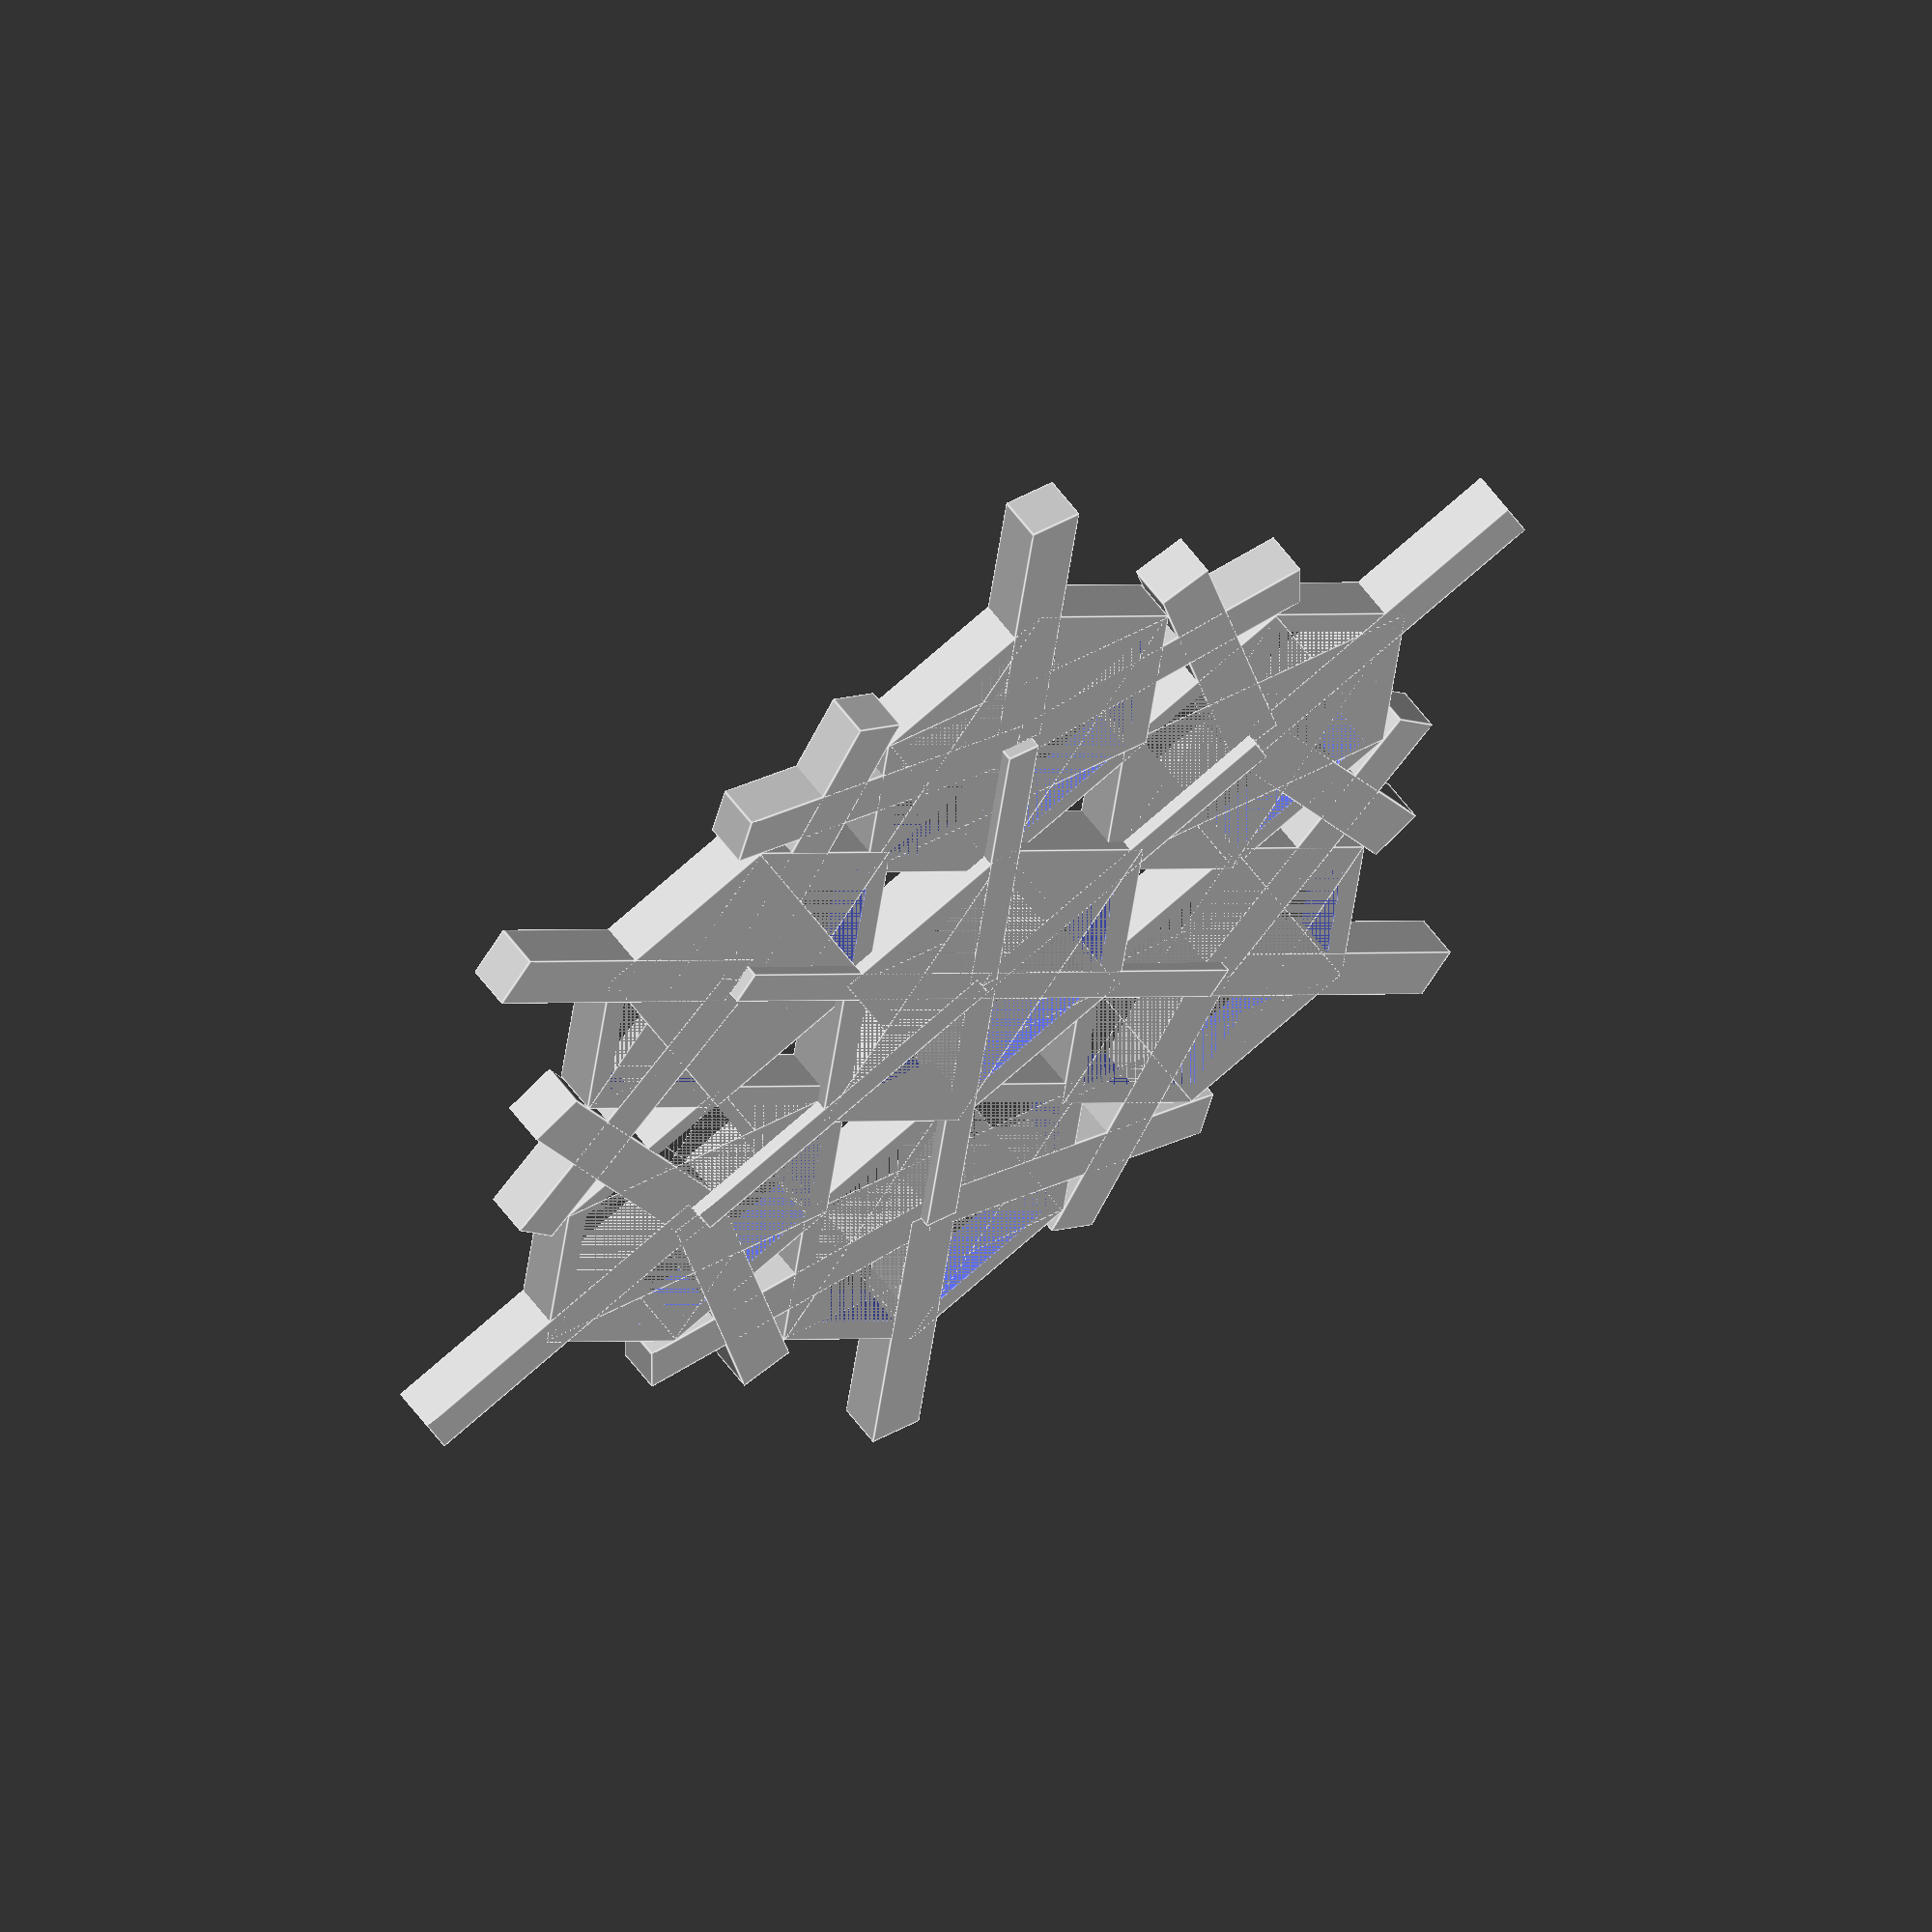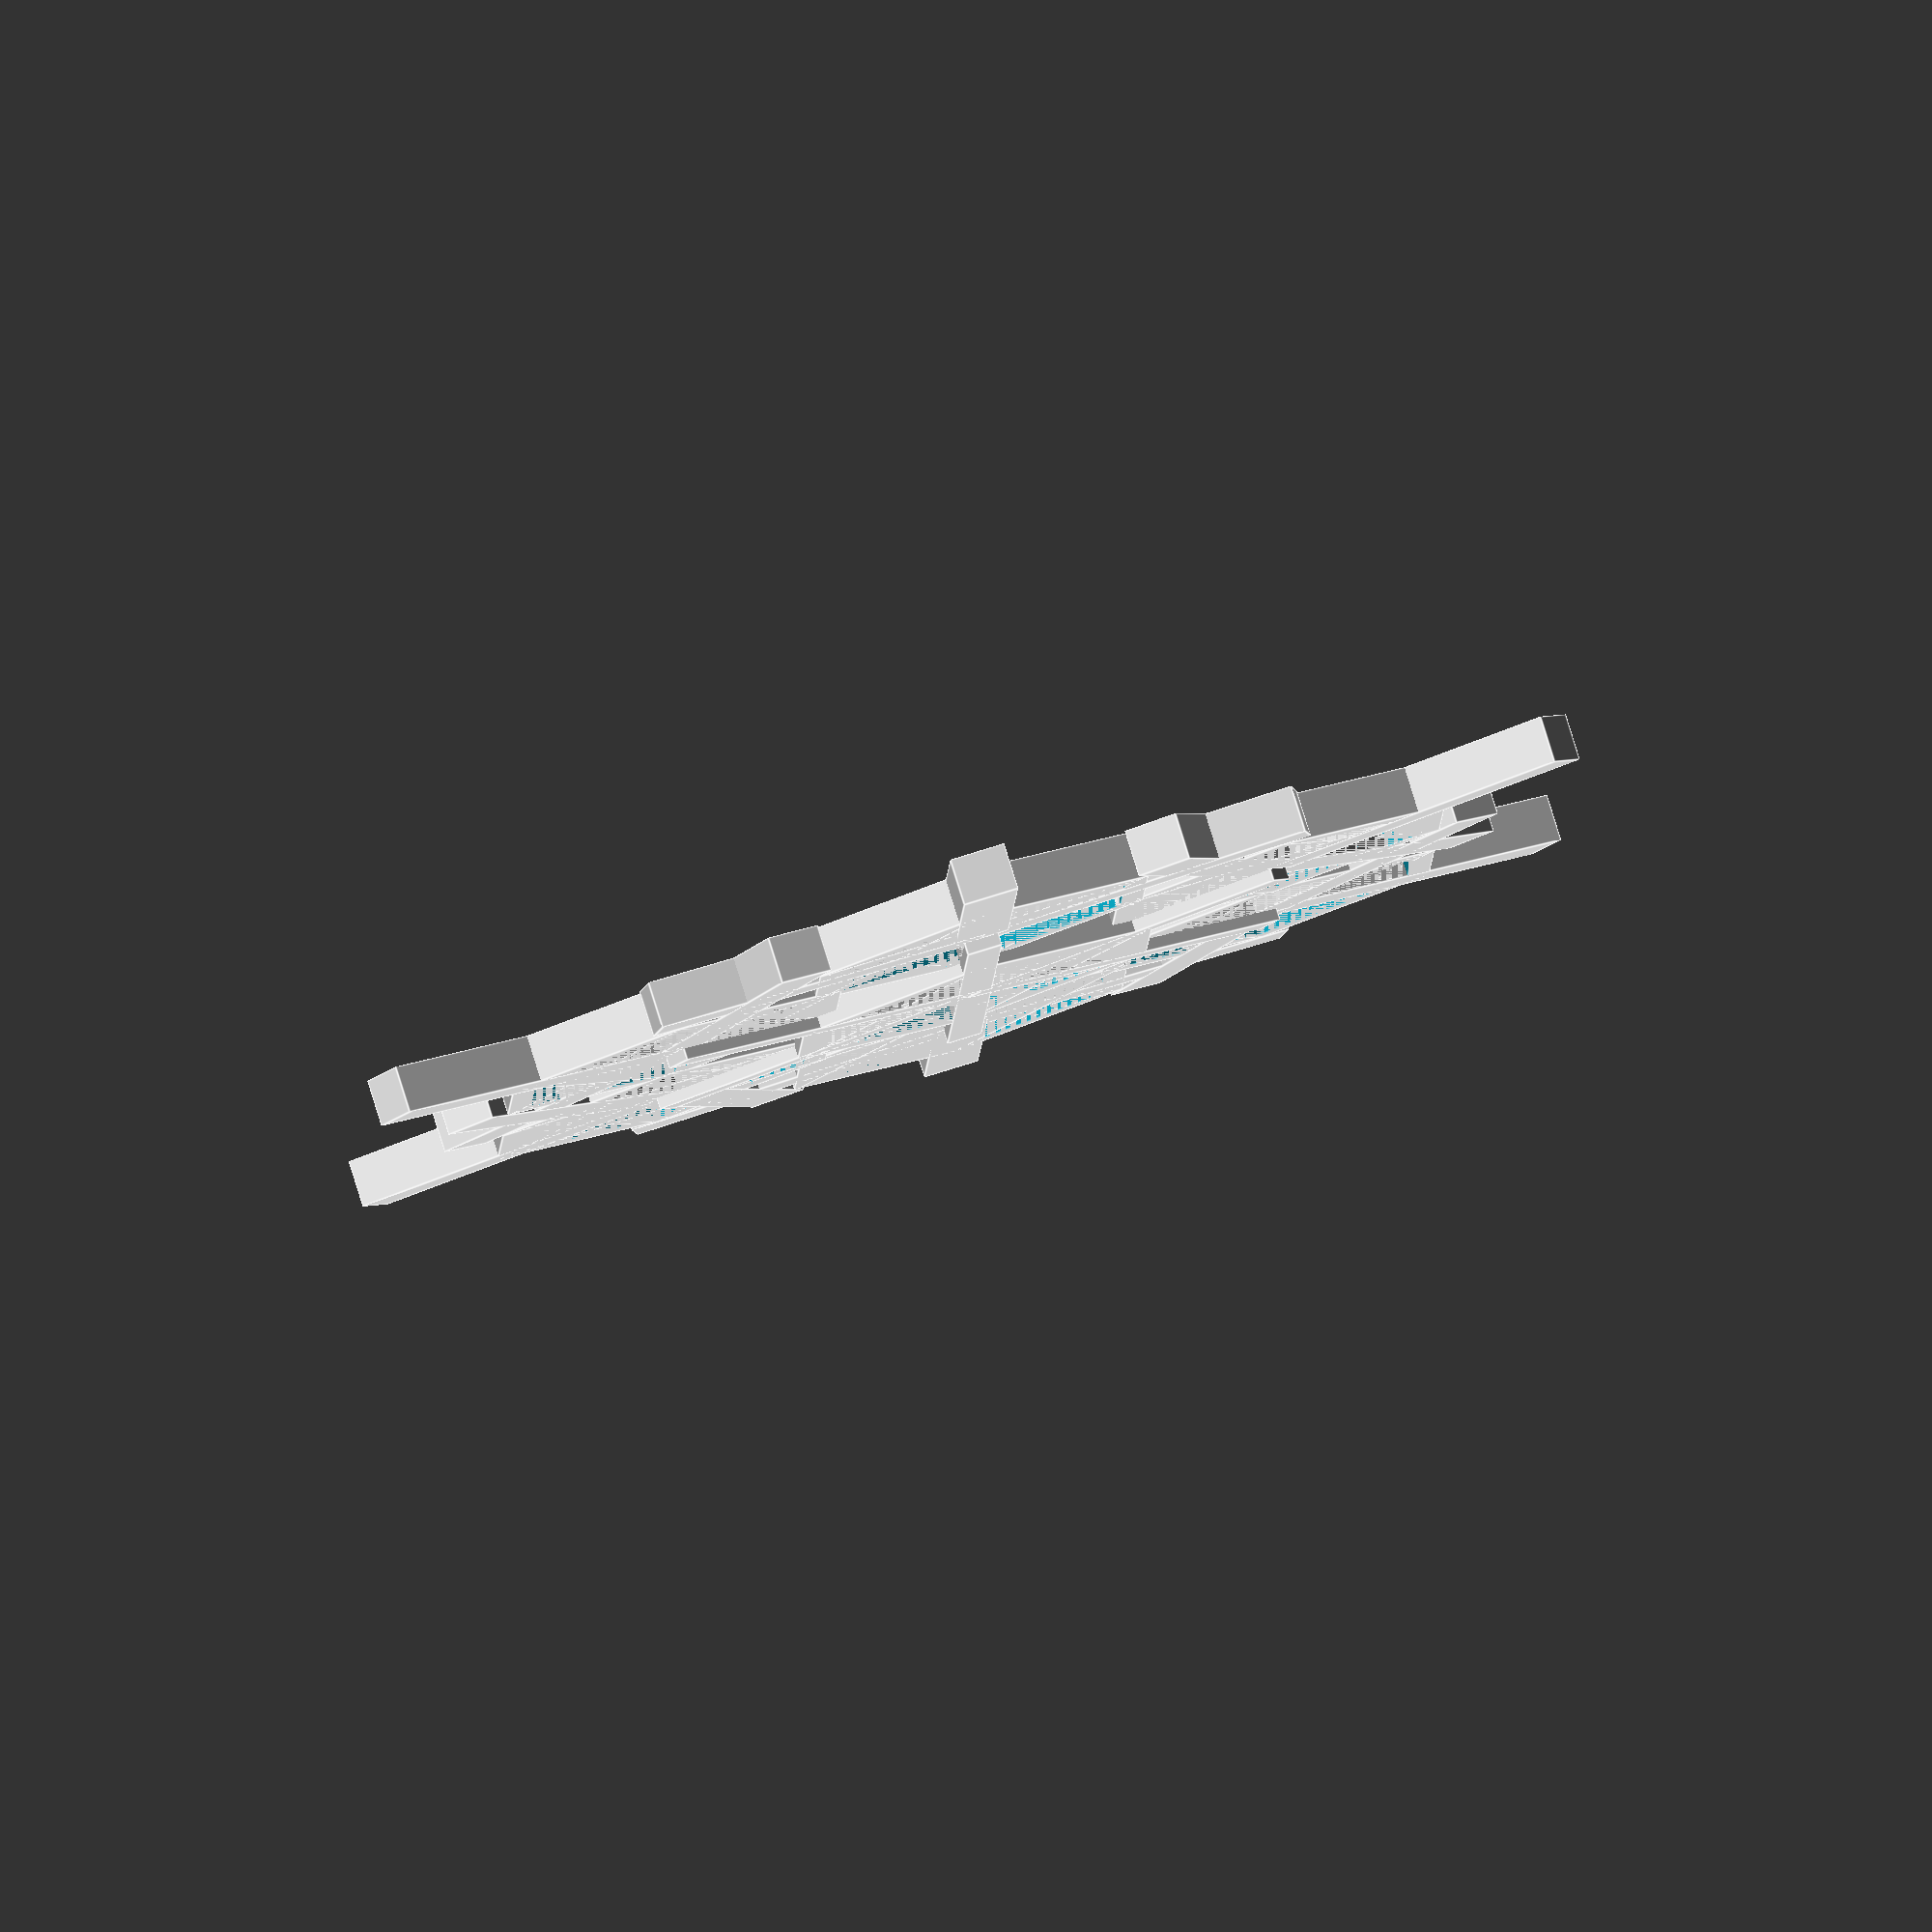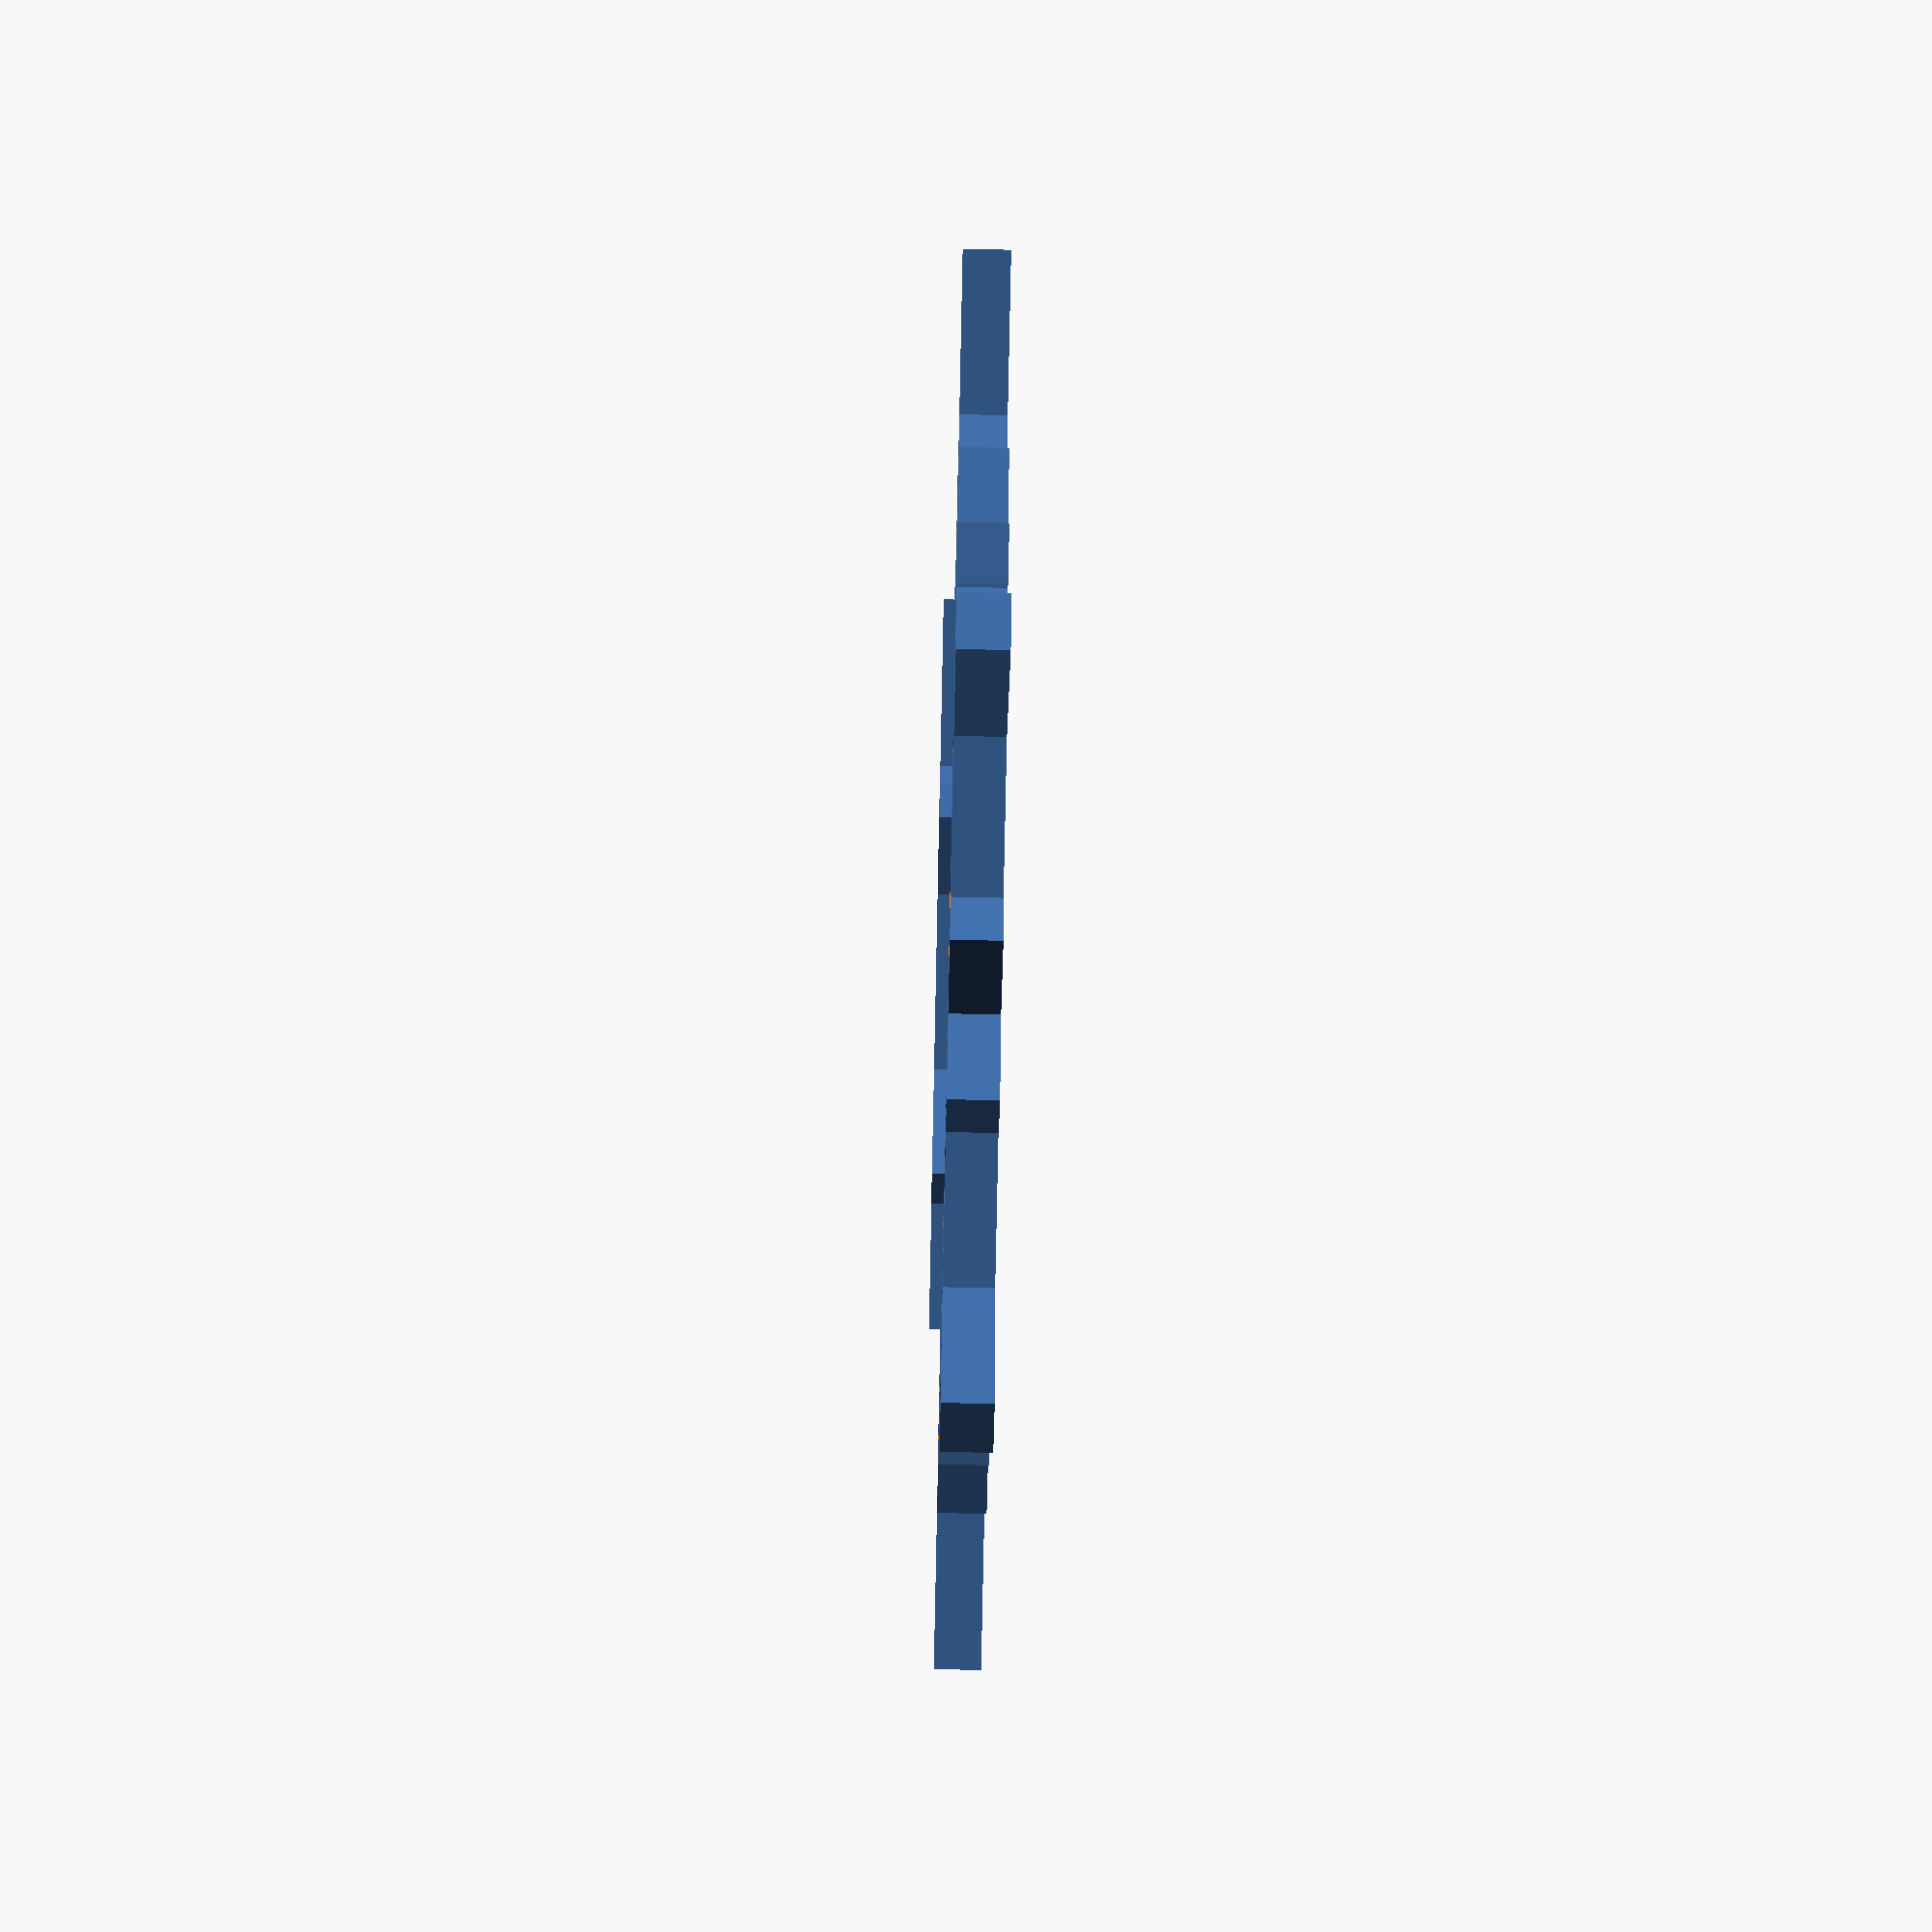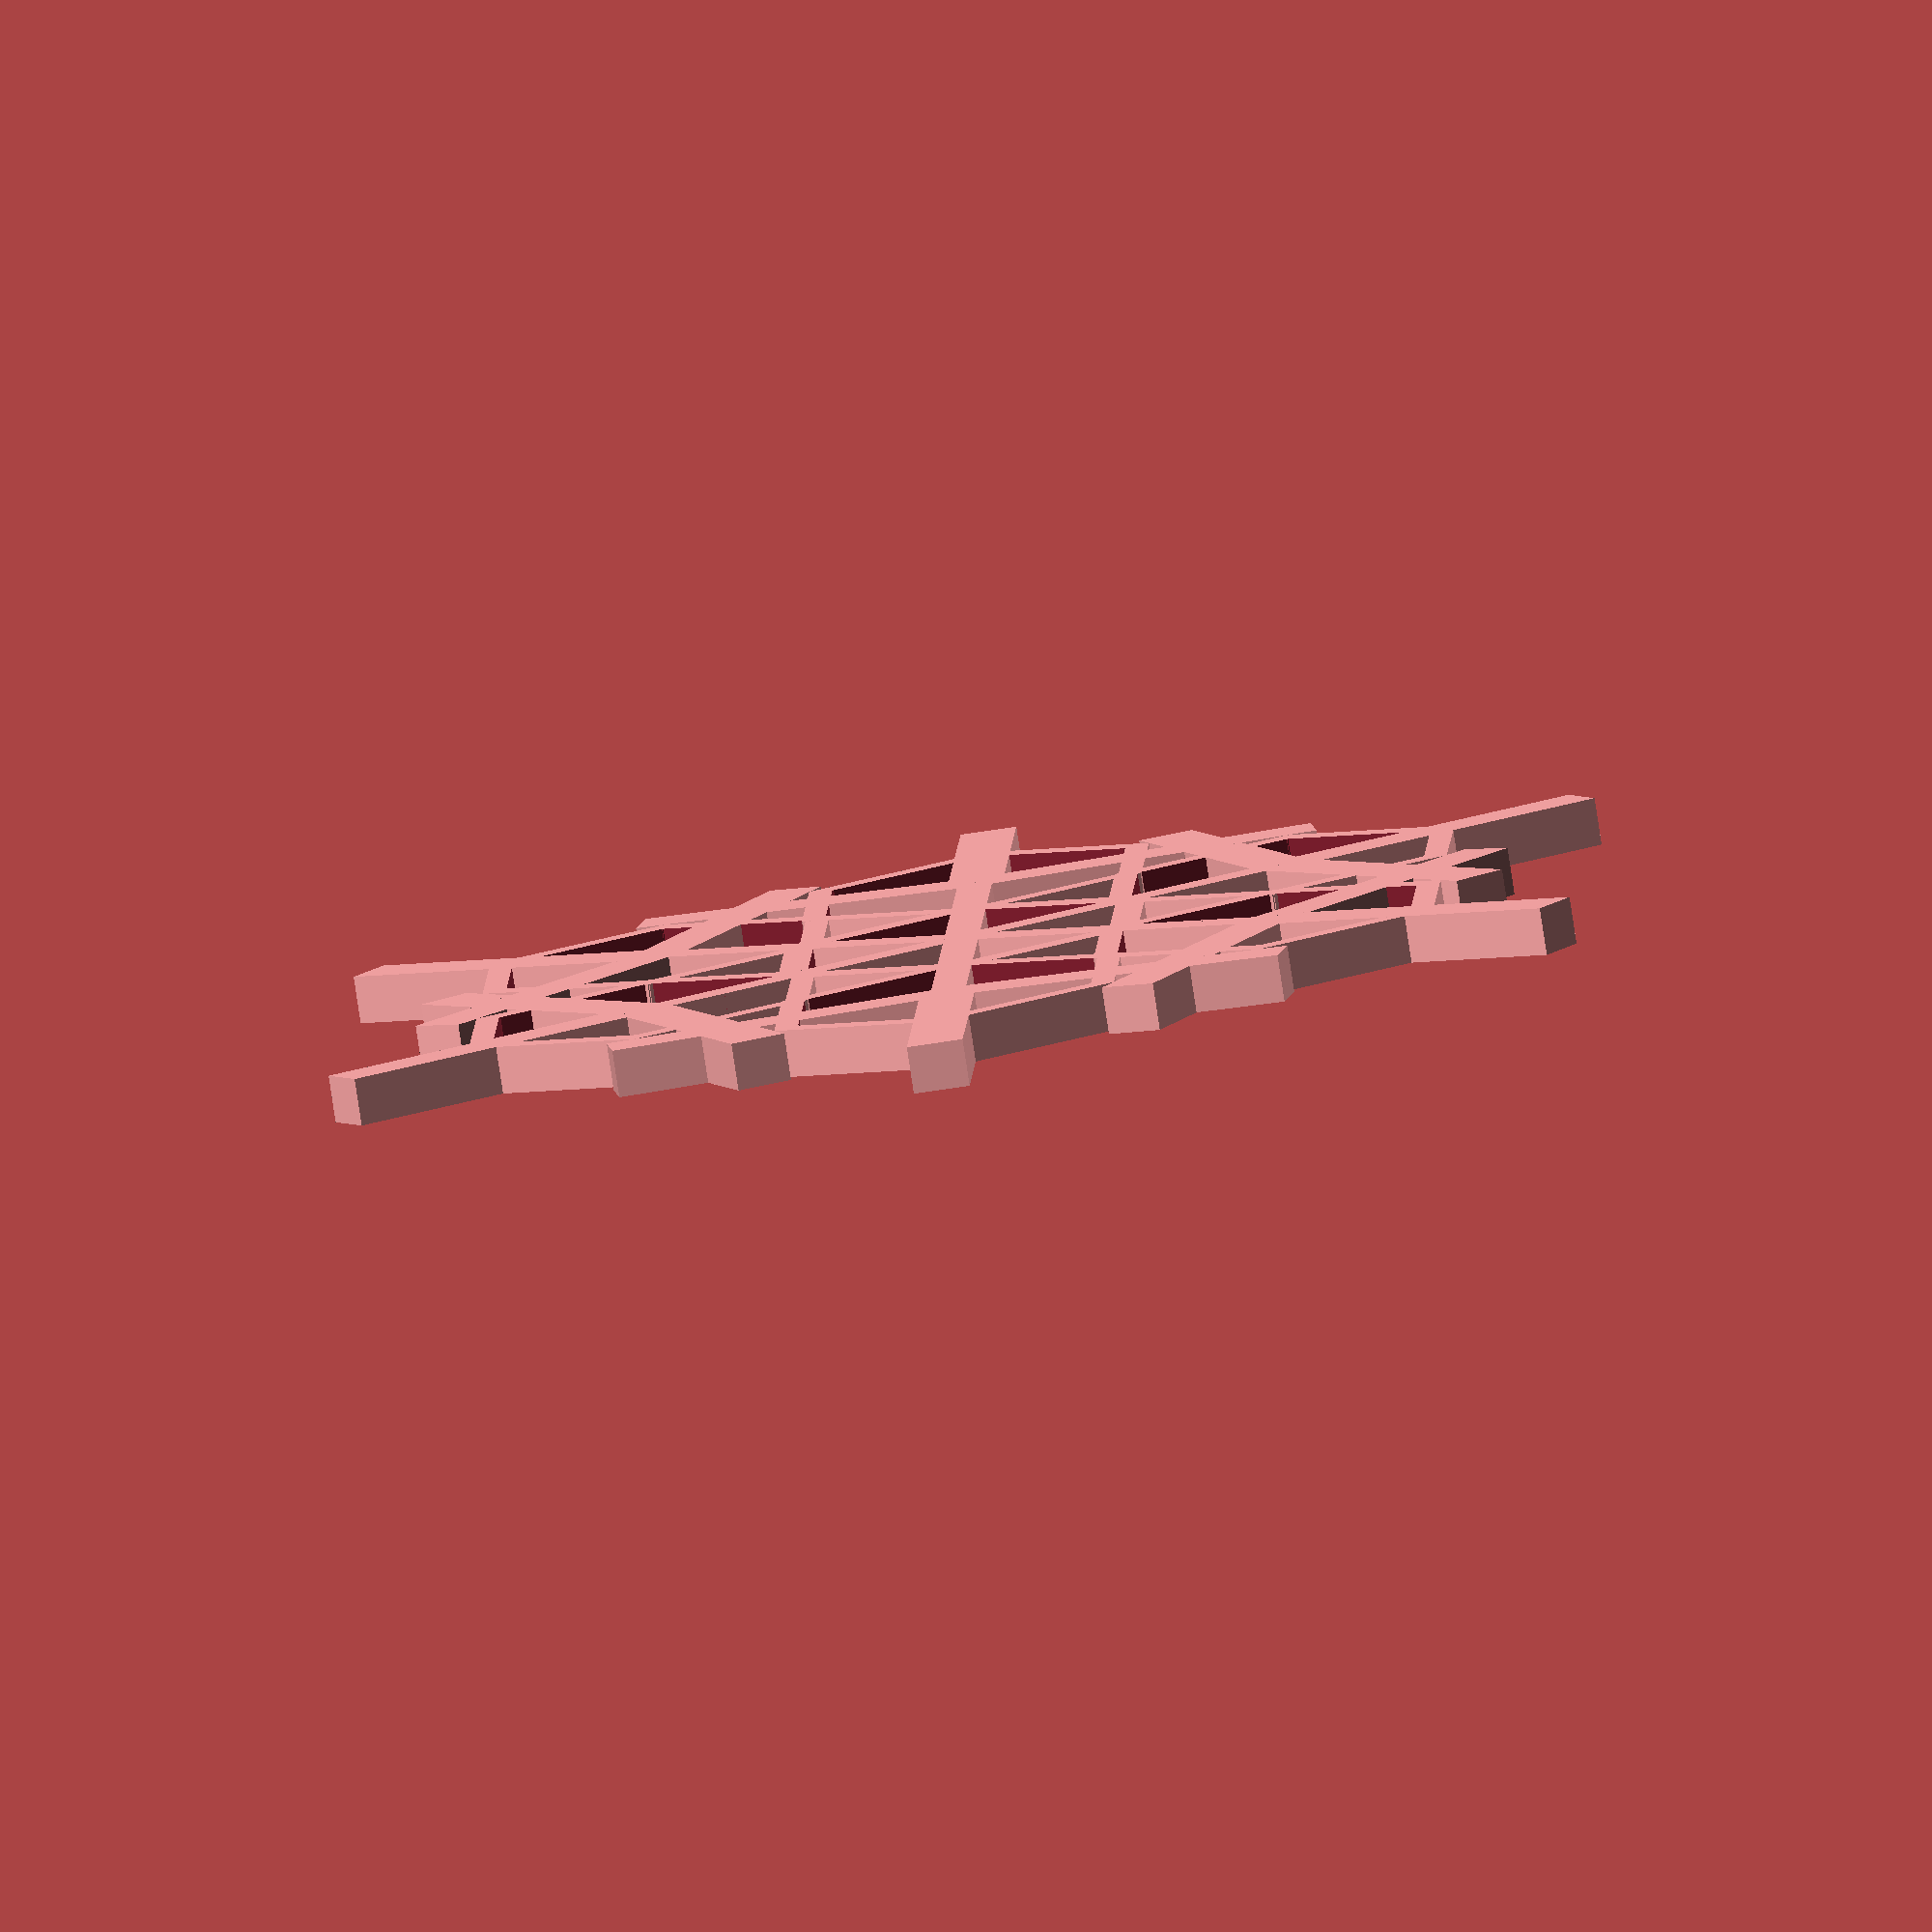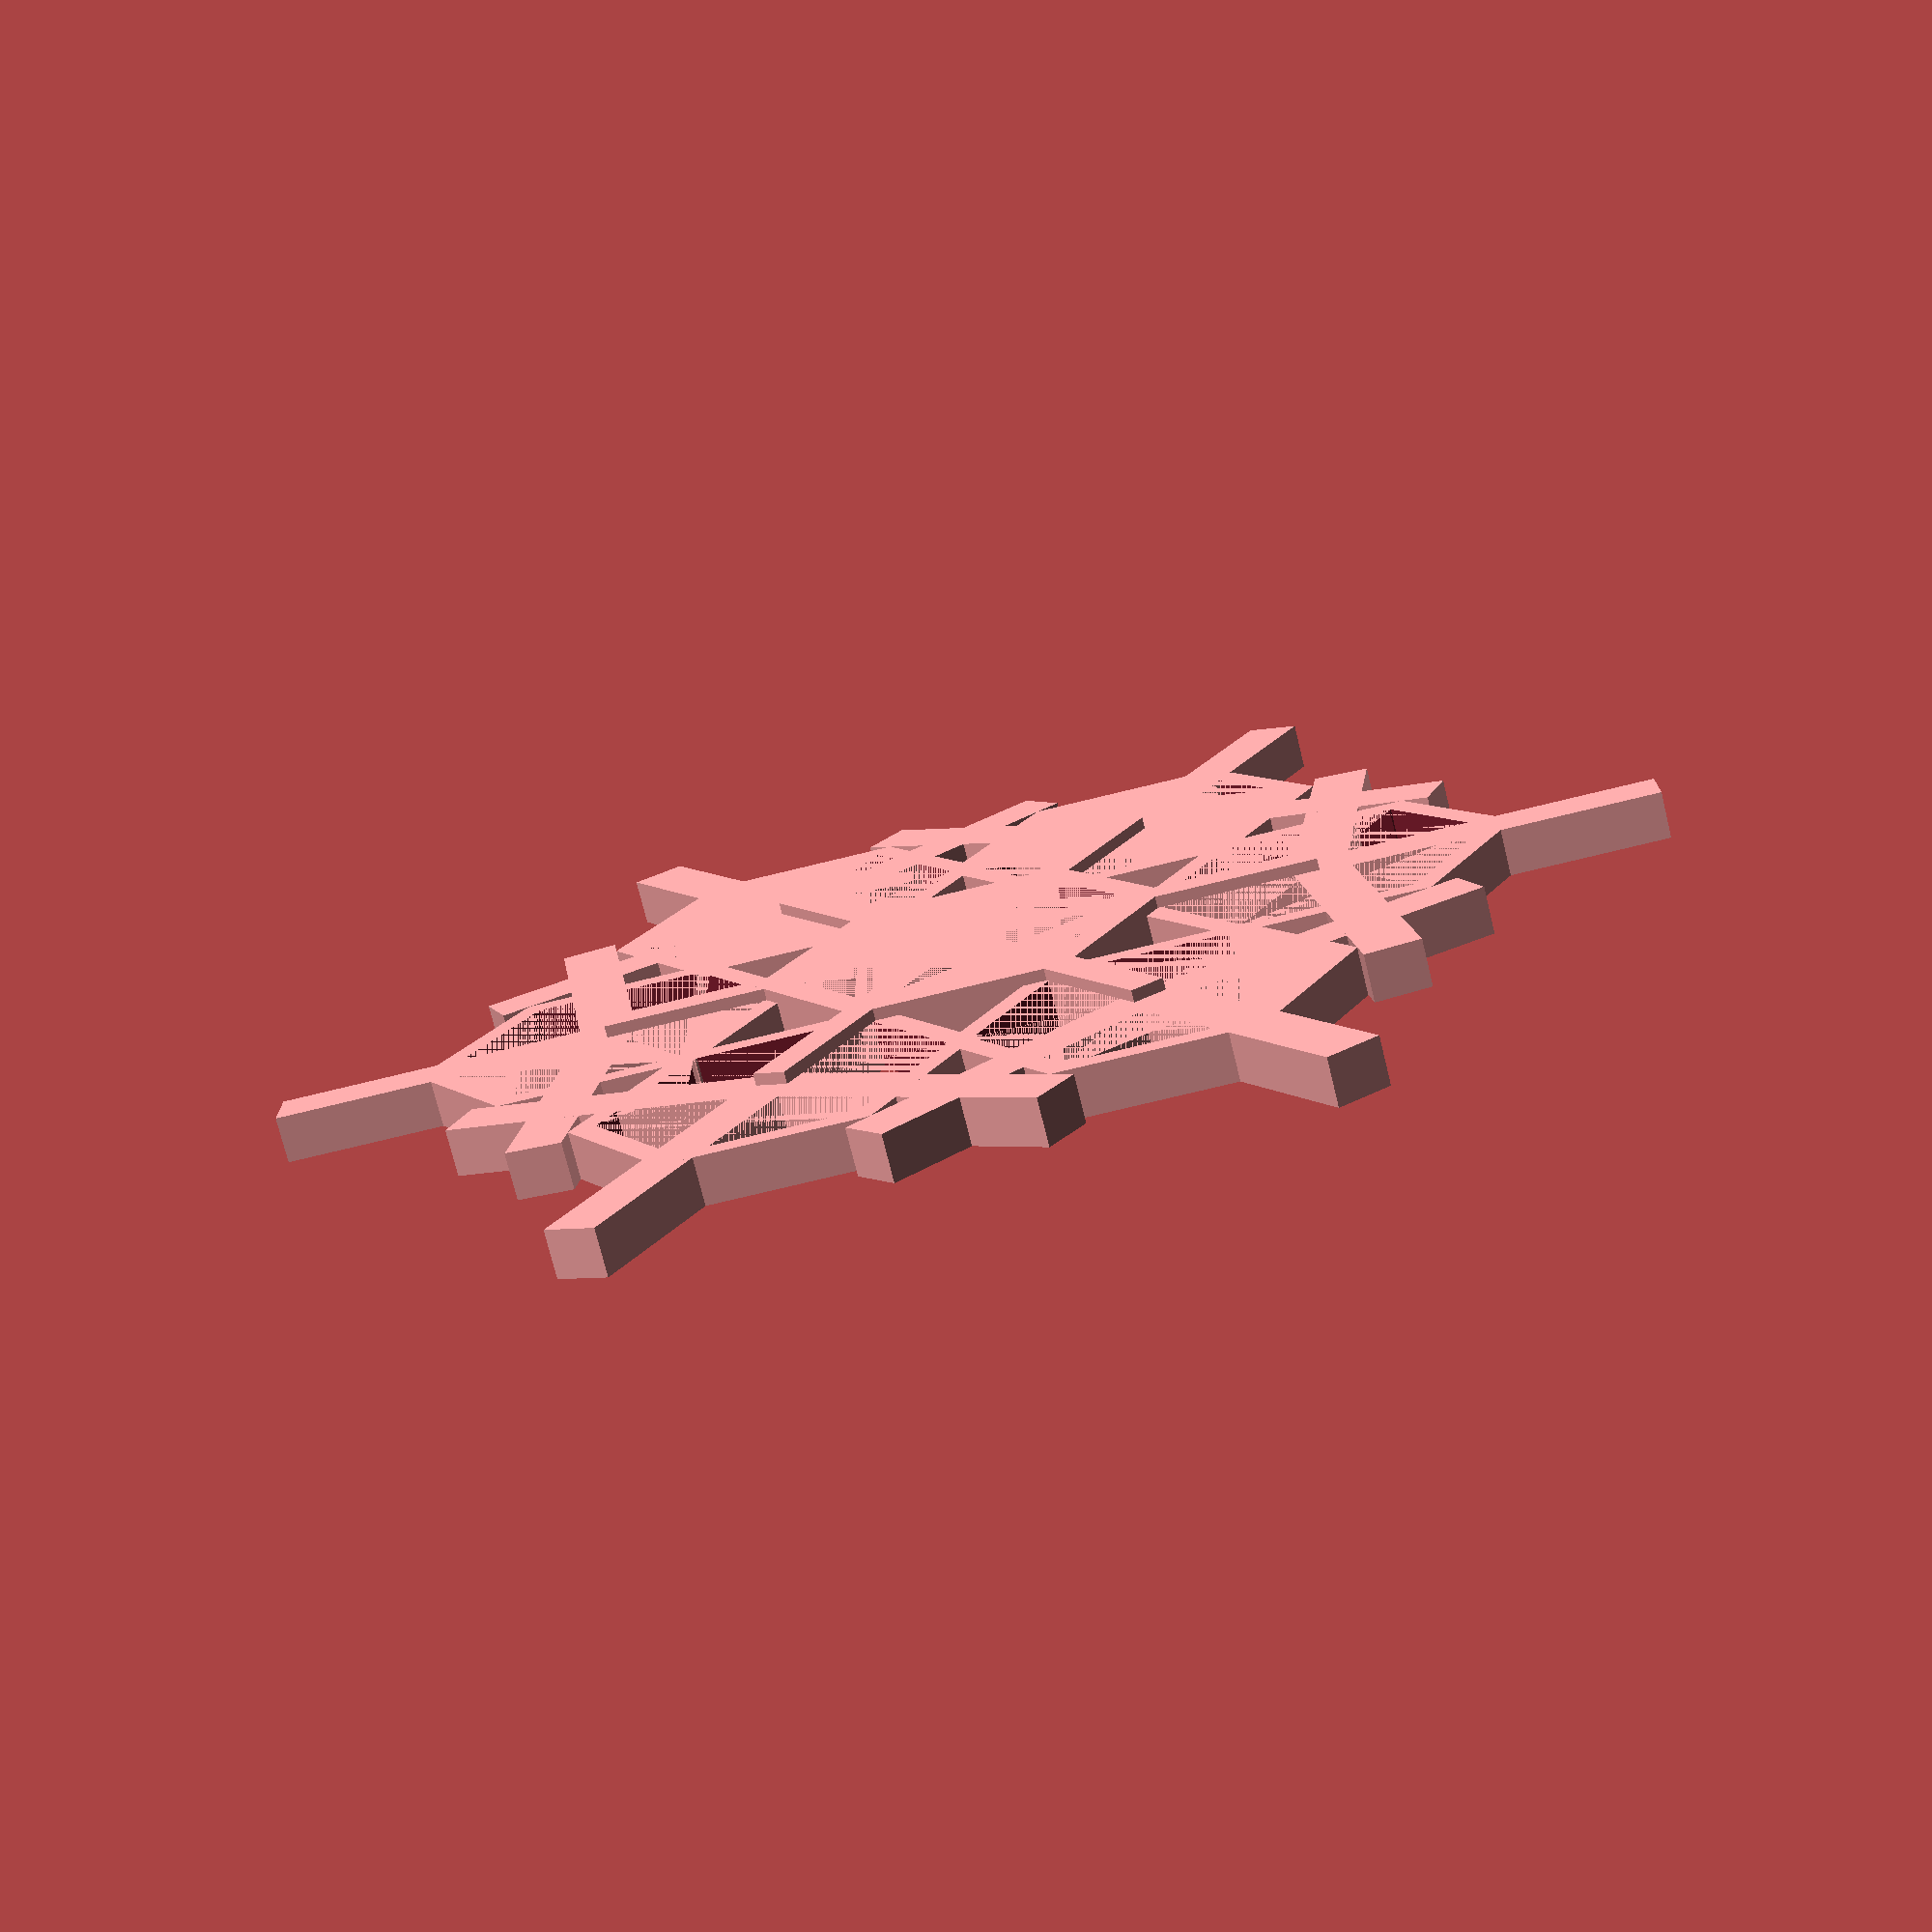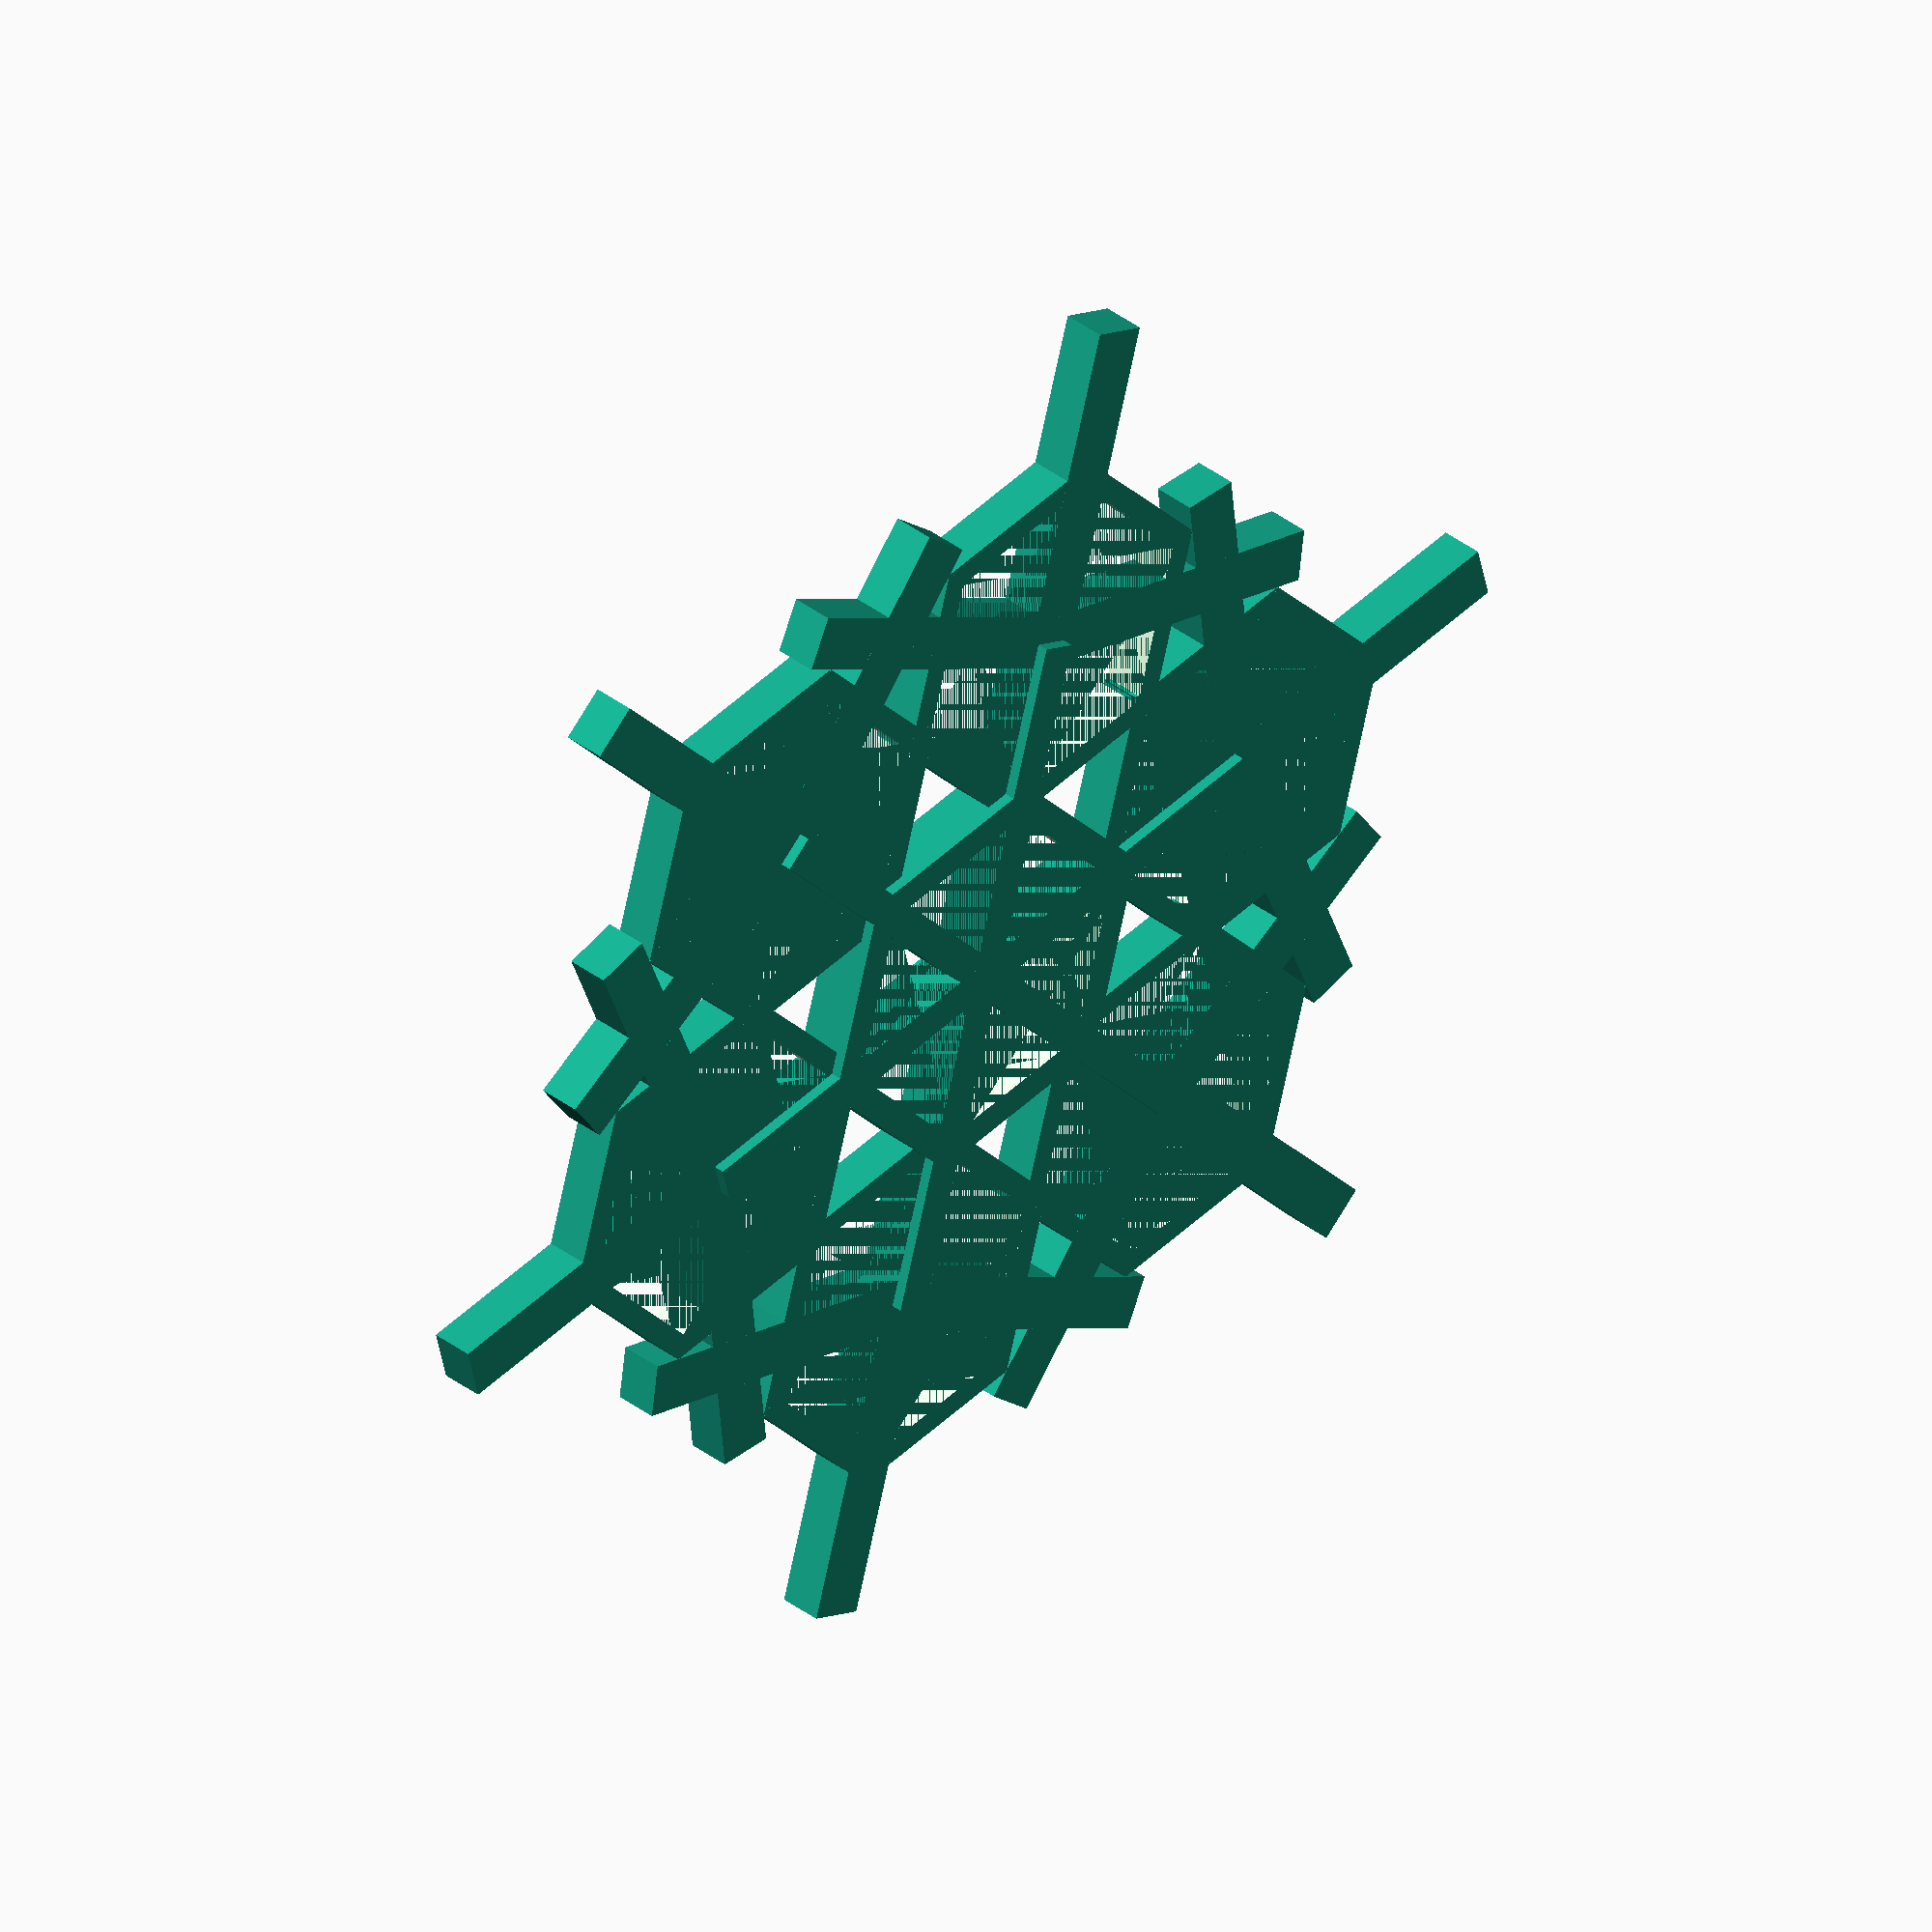
<openscad>
// Parametric Snowflakes
// (c) 2012 Laird Popkin

// Randomly generate snowflakes. The basic approach is to draw six
// radial arms out from the center, then recursively draw arms out from 
// the ands of the first arms, and so on. For a random number of
// layers of recursion. Also, randomly draw hexagons.

// Arrays of parameters. Foo[0] is center, [1] is first layer out, [2] is
// second layer, etc.

// Snowflake number
seed=1; //[0:1000000]
echo(str("Seed ",seed));

seeds=rands(0,1000000,7,seed);
echo(str("Seeds ",seeds));

hex = rands(0,1,6,seeds[0]);			// Should this layer have hexagons? >0.5 = yes.
echo("hex ",hex);
hsolid = rands(0,1,6,seeds[1]);		// should hexagons be solid? >0.5 = yes.
echo("hex solid ",hsolid); 
hhex = rands(0,1,6,seeds[2]);			// Should there be an inner hexagon? >0.5 = yes.
echo("hhex ",hhex);
length = rands(5,20,6,seeds[3]);		// length of lines for this layer
echo("length ",length);
width = rands(0.2,2,6,seeds[4]);		// width of lines for this layer
echo("width ",width);
angle = rands(60,120,6,seeds[5]);	// angle for arms for next layer
echo("angle ",angle);

depth = rands(1,4,1,,seeds[6])[0];	// number of layers to draw.
echo("depth ",depth);

scaleh=0.8 * 1;						// each layer is 0.9x previous layer height
// Height
height0=2 * 1;						// height of snowflake in mm
height=[height0,height0*scaleh,height0*pow(scaleh,2), height0*pow(scaleh,3), height0*pow(scaleh,4), height0*pow(scaleh,5), height0*pow(scaleh,6)];
//echo("height ",height);


if (hex[0]) drawhex(length[1], height[1], hsolid[1]);

for (angle1 = [0 : 60 : 359]) {	// then six radial arms
	rotate(angle1)arm();
	}

module arm() {
	translate ([0,-width[1]/2,0]) {
		cube([length[1],width[1],height[1]]);
		translate ([length[1],width[1]/2,0]) {
			if (hex[1]>.5) drawhex(length[2], height[2], hsolid[2]);
			if (hhex[1]>.5) drawhex(length[2]/2, height[2], hsolid[2]);
			if (depth>1) {
				rotate(-angle[1]) arm2();
				arm2();
				rotate(angle[1]) arm2();
				}
			}
		}
	}

module arm2() {
	translate ([0,-width[2]/2,0]) {
		cube([length[2],width[2],height[2]]);
		translate ([length[2],width[2]/2,0]) {
			if (hex[2]>.5) drawhex(length[3], height[3], hsolid[3]);
			if (hhex[2]>.5) drawhex(length[3]/2, height[3], hsolid[3]);
			if (depth>2) {
				rotate(-angle[2]) arm3();
				arm3();
				rotate(angle[2]) arm3();
				}
			}
		}
	}

module arm3() {
	translate ([0,-width[3]/2,0]) {
		cube([length[3],width[3],height[3]]);
		translate ([length[3],width[3]/2,0]) {
			if (hex[3]>.5) drawhex(length[4], height[4], hsolid[4]);
			if (hhex[3]>.5) drawhex(length[4]/2, height[4], hsolid[4]);
			if (depth>3) {
				rotate(-angle[3]) arm4();
				arm4();
				rotate(angle[3]) arm4();
				}
			}
		}
	}

module arm4() {
	translate ([0,-width[4]/2,0]) {
		cube([length[4],width[4],height[4]]);
		translate ([length[4],width[4]/2,0]) {
			if (hex[4]>.5) drawhex(length[5], height[5]);
			if (hhex[4]>.5) drawhex(length[5]/2, height[5]);
			}
		}
	}

module drawhex(size, height, s) {
	translate([0,0,height/2]) difference() {
		hexagon(size, height);
		if (s>0.5) translate([0,0,-0.5]) hexagon(size-height, height+1);
		}
	}

// size is the XY plane size, height in Z
module hexagon(size, height) {
	boxWidth = size/1.75;
	for (r = [-60, 0, 60]) rotate([0,0,r]) 
		cube([boxWidth, size, height], true);
	}

</openscad>
<views>
elev=125.6 azim=277.9 roll=214.6 proj=o view=edges
elev=96.5 azim=271.7 roll=197.3 proj=o view=edges
elev=254.8 azim=49.8 roll=91.2 proj=p view=solid
elev=261.7 azim=27.8 roll=351.4 proj=o view=solid
elev=74.2 azim=240.2 roll=13.8 proj=p view=wireframe
elev=146.7 azim=225.8 roll=222.7 proj=o view=solid
</views>
